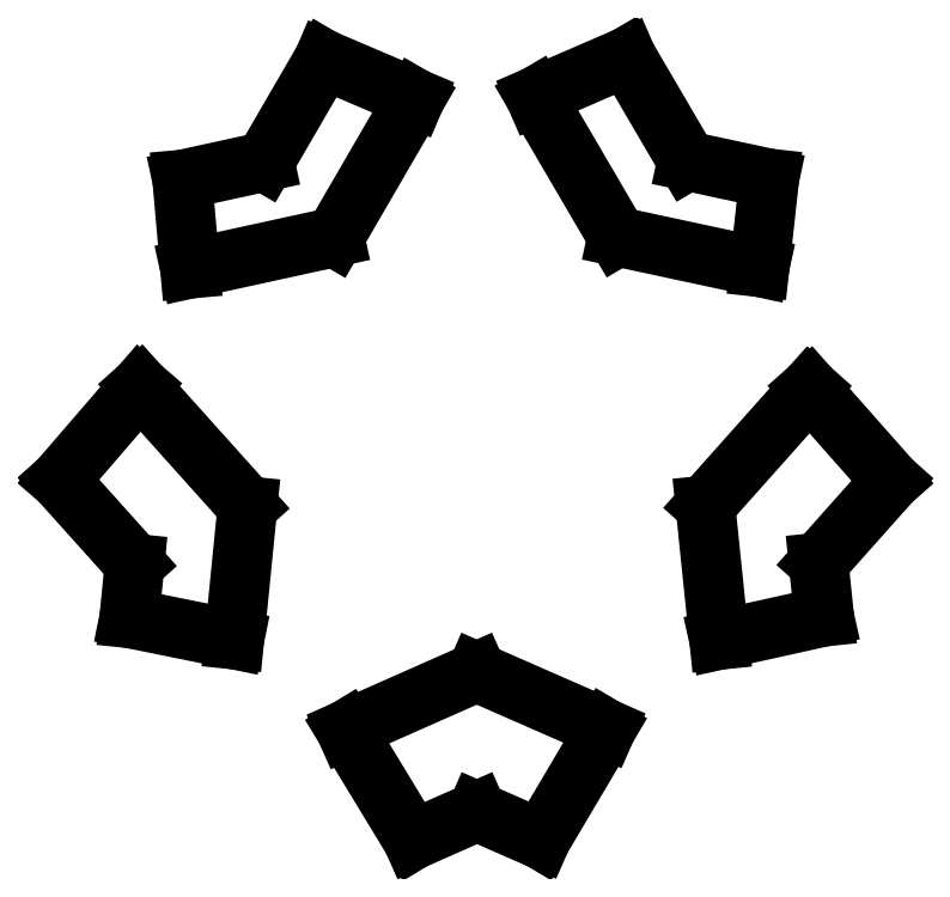
<metadata>
{"format":"dxf","ext":"dxf","renderer":"ezdxf+matplotlib","layout":"modelspace","background":"white","min_lineweight":24,"dpi":150}
</metadata>
<code>
0
SECTION
2
ENTITIES
0
LINE
8
StarSeparator
10
37.79
20
74.01
30
0
11
33.04
21
65.82
31
0
0
LINE
8
StarSeparator
10
33.04
20
65.82
30
0
11
26.45
21
64.39
31
0
0
LINE
8
StarSeparator
10
26.45
20
64.39
30
0
11
27.07
21
57.26
31
0
0
LINE
8
StarSeparator
10
27.07
20
57.26
30
0
11
38.64
21
59.78
31
0
0
LINE
8
StarSeparator
10
38.64
20
59.78
30
0
11
45.09
21
70.9
31
0
0
LINE
8
StarSeparator
10
45.09
20
70.9
30
0
11
37.79
21
74.01
31
0
0
LINE
8
StarSeparator
10
73.45
20
64.47
30
0
11
66.88
21
65.88
31
0
0
LINE
8
StarSeparator
10
66.88
20
65.88
30
0
11
62.02
21
74.2
31
0
0
LINE
8
StarSeparator
10
62.02
20
74.2
30
0
11
54.73
21
71.05
31
0
0
LINE
8
StarSeparator
10
54.73
20
71.05
30
0
11
61.29
21
59.82
31
0
0
LINE
8
StarSeparator
10
61.29
20
59.82
30
0
11
72.67
21
57.38
31
0
0
LINE
8
StarSeparator
10
72.67
20
57.38
30
0
11
73.45
21
64.47
31
0
0
LINE
8
StarSeparator
10
44.91
20
11.5
30
0
11
50.05
21
13.77
31
0
0
LINE
8
StarSeparator
10
50.05
20
13.77
30
0
11
55.15
21
11.54
31
0
0
LINE
8
StarSeparator
10
55.15
20
11.54
30
0
11
60.39
21
20.4
31
0
0
LINE
8
StarSeparator
10
60.39
20
20.4
30
0
11
50.02
21
24.94
31
0
0
LINE
8
StarSeparator
10
50.02
20
24.94
30
0
11
39.56
21
20.31
31
0
0
LINE
8
StarSeparator
10
39.56
20
20.31
30
0
11
44.91
21
11.5
31
0
0
LINE
8
StarSeparator
10
69.44
20
27.52
30
0
11
68.33
21
38.29
31
0
0
LINE
8
StarSeparator
10
68.33
20
38.29
30
0
11
76.68
21
47.67
31
0
0
LINE
8
StarSeparator
10
76.68
20
47.67
30
0
11
83.23
21
40.26
31
0
0
LINE
8
StarSeparator
10
83.23
20
40.26
30
0
11
77.4
21
33.71
31
0
0
LINE
8
StarSeparator
10
77.4
20
33.71
30
0
11
77.84
21
29.38
31
0
0
LINE
8
StarSeparator
10
77.84
20
29.38
30
0
11
69.44
21
27.52
31
0
0
LINE
8
StarSeparator
10
23.07
20
47.81
30
0
11
31.67
21
38.23
31
0
0
LINE
8
StarSeparator
10
31.67
20
38.23
30
0
11
30.61
21
27.55
31
0
0
LINE
8
StarSeparator
10
30.61
20
27.55
30
0
11
22.2
21
29.26
31
0
0
LINE
8
StarSeparator
10
22.2
20
29.26
30
0
11
22.64
21
33.62
31
0
0
LINE
8
StarSeparator
10
22.64
20
33.62
30
0
11
16.62
21
40.33
31
0
0
LINE
8
StarSeparator
10
16.62
20
40.33
30
0
11
23.07
21
47.81
31
0
0
ENDSEC
0
EOF

</code>
